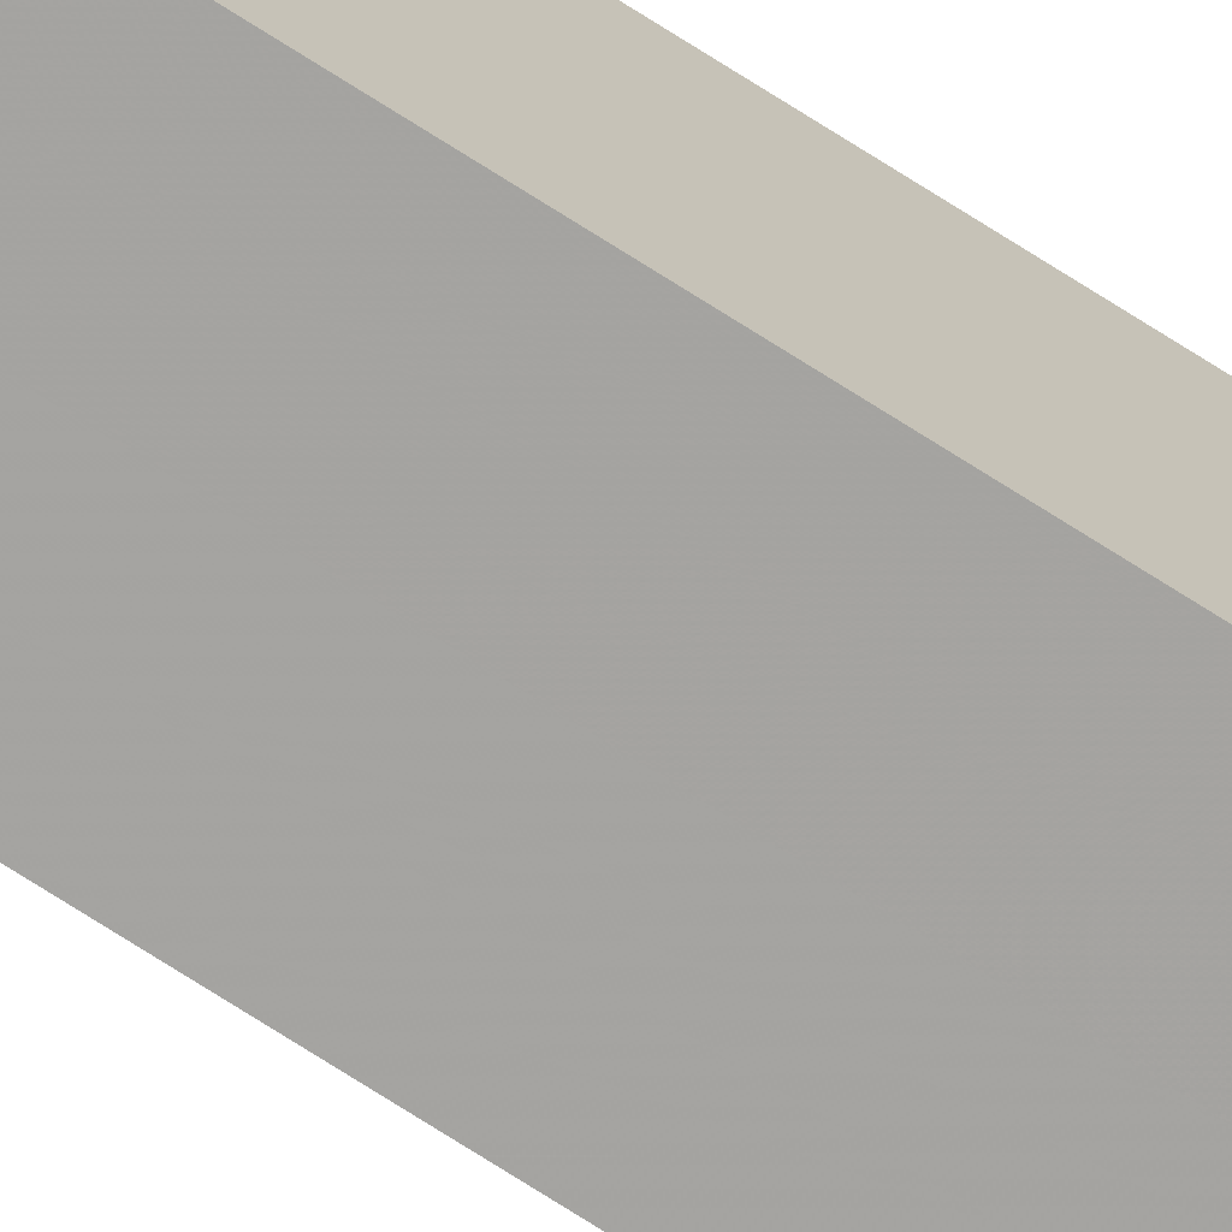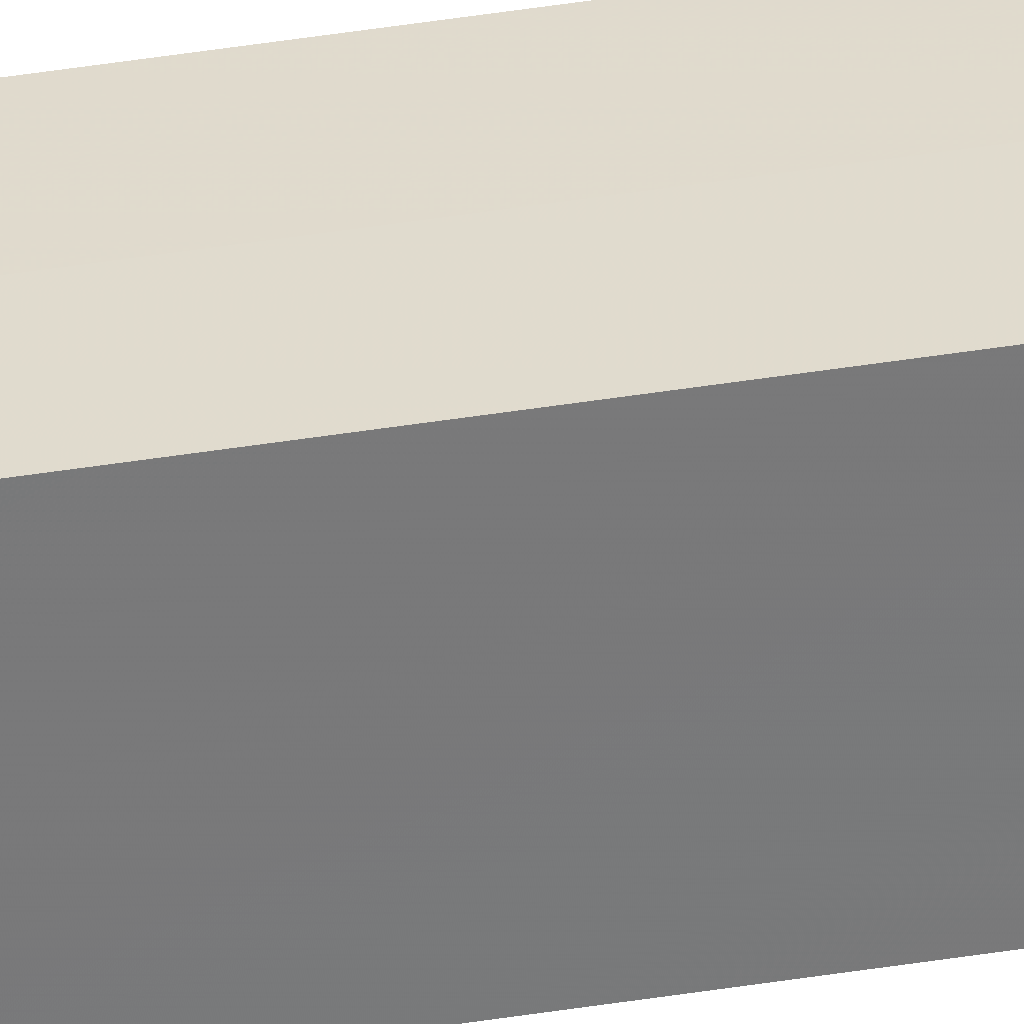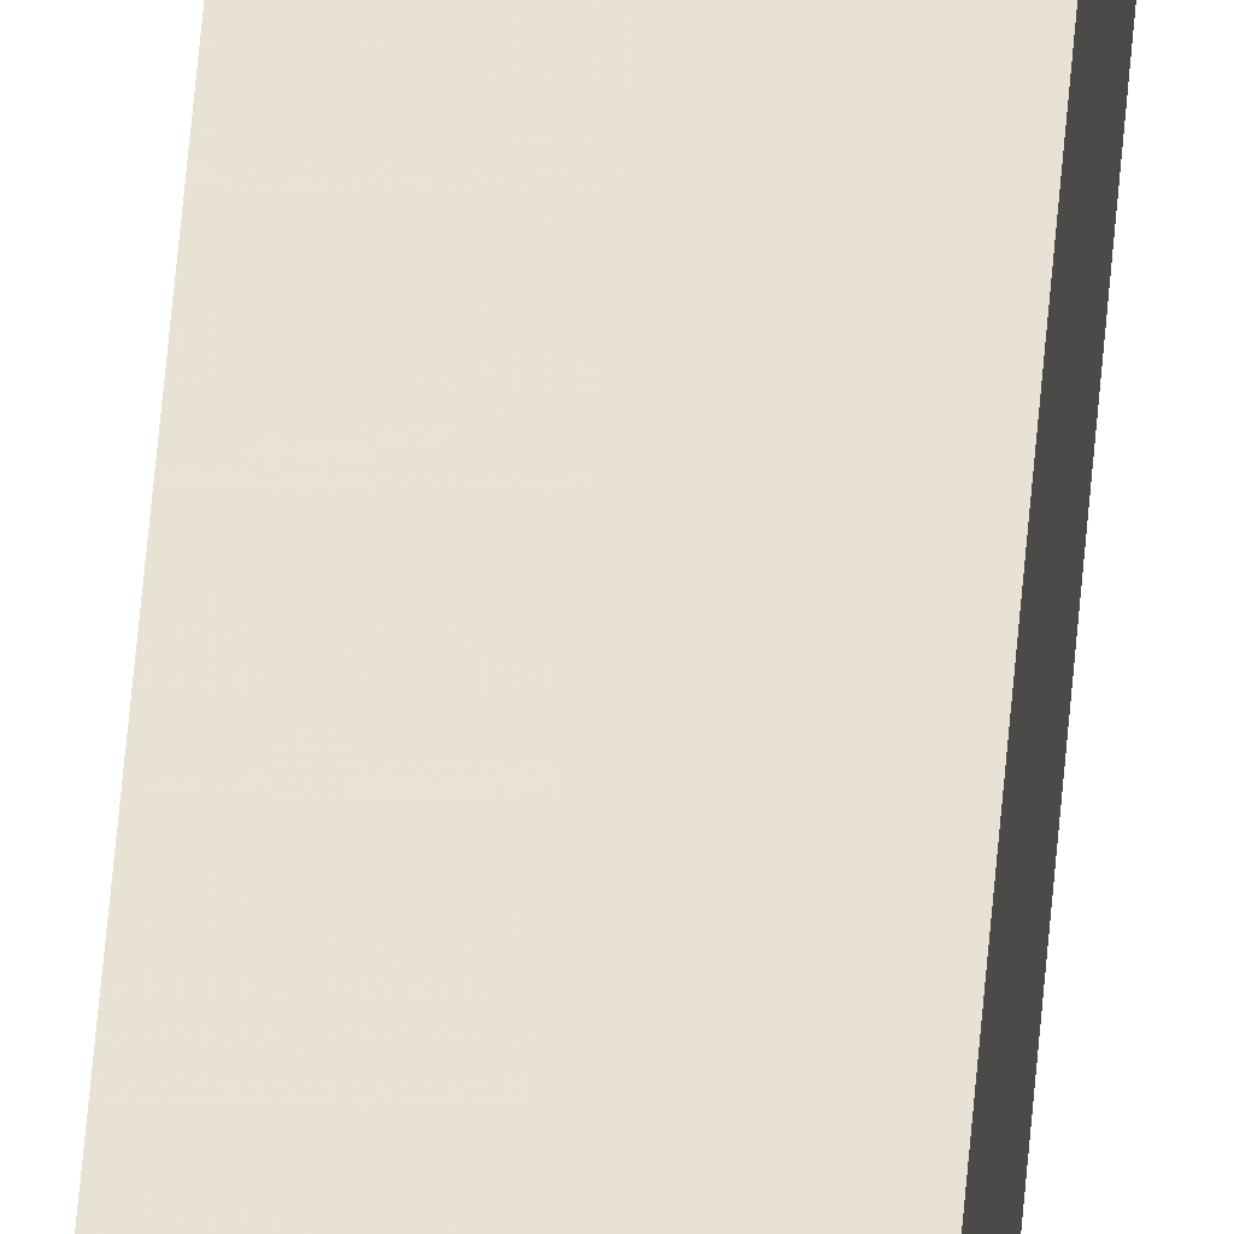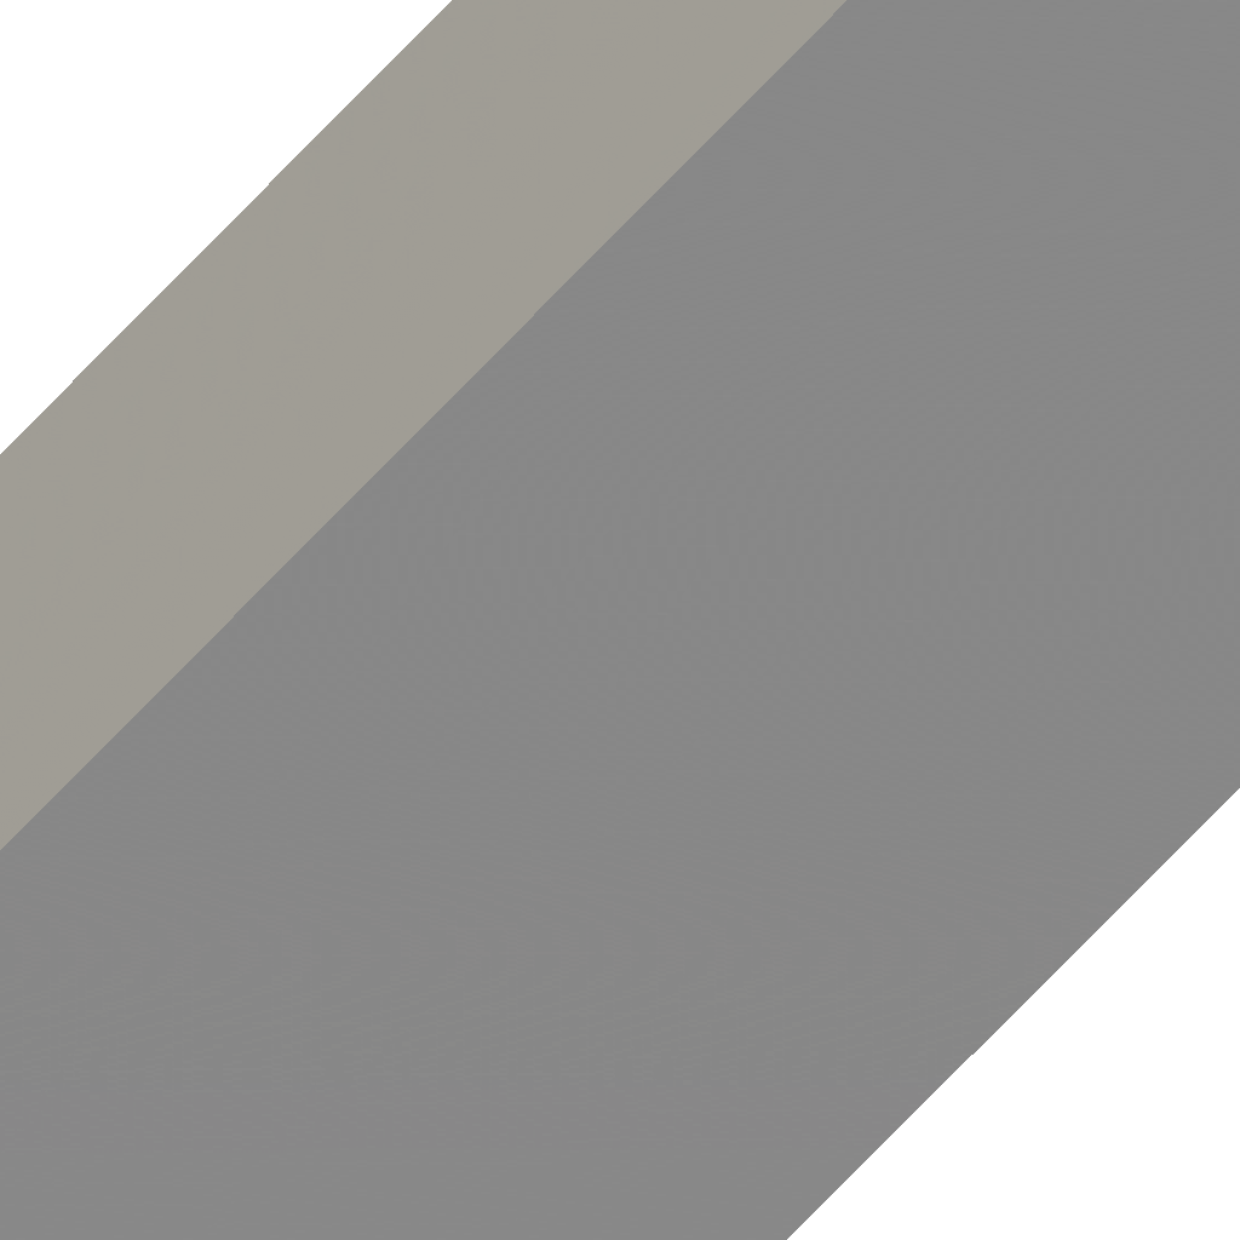
<metadata>
{"format":"obj","ext":"obj","renderer":"f3d","projection":"perspective","resolution":1024,"background":"white","views":[{"elev":-73.2,"azim":-122.6,"up":"+Y"},{"elev":33.0,"azim":76.4,"up":"+Y"},{"elev":40.7,"azim":-176.3,"up":"+Y"},{"elev":-62.8,"azim":138.4,"up":"+Y"}]}
</metadata>
<code>
o 8674
v 2228 1874 11.85
v 2228 1874 11.85
v 2228 1874 12.97
v 2228 1874 11.85
v 2228 1874 12.97
v 2228 1874 11.85
v 2228 1874 12.97
v 2228 1874 11.85
v 2228 1874 12.97
v 2228 1874 11.85
v 2228 1874 11.85
v 2228 1874 11.85
v 2228 1874 11.85
v 2228 1874 11.85
v 2228 1874 11.85
v 2228 1874 11.85
v 2228 1874 11.85
v 2228 1874 12.97
v 2228 1874 12.97
v 2228 1874 12.97
v 2228 1874 12.97
v 2228 1874 12.97
v 2228 1874 11.85
v 2228 1874 12.97
v 2228 1874 11.85
v 2228 1874 11.85
v 2228 1874 11.85
v 2228 1874 11.85
v 2228 1874 12.97
v 2228 1874 11.85
v 2228 1874 11.85
v 2228 1874 11.85
v 2228 1874 12.97
v 2228 1874 11.85
v 2228 1874 11.85
v 2228 1874 12.97
v 2228 1874 11.85
v 2228 1874 12.97
v 2228 1874 11.85
v 2228 1874 12.97
v 2228 1874 12.97
v 2228 1874 12.97
v 2228 1874 12.97
v 2228 1874 12.97
v 2228 1874 12.97
v 2228 1874 12.97
v 2228 1874 12.97
v 2228 1874 12.97
v 2228 1874 12.97
v 2228 1874 12.97
f 1 2 3
f 4 1 5
f 5 6 7
f 7 8 9
f 10 8 11
f 10 12 8
f 10 11 13
f 10 14 12
f 10 13 15
f 10 16 14
f 10 15 17
f 10 17 16
f 18 14 19
f 20 13 21
f 22 23 18
f 24 25 20
f 26 27 22
f 27 28 29
f 30 31 24
f 31 32 33
f 34 35 36
f 35 37 38
f 36 39 40
f 40 17 41
f 42 43 44
f 42 45 43
f 42 44 46
f 42 47 45
f 42 46 48
f 42 49 47
f 42 48 50
f 42 50 49

</code>
